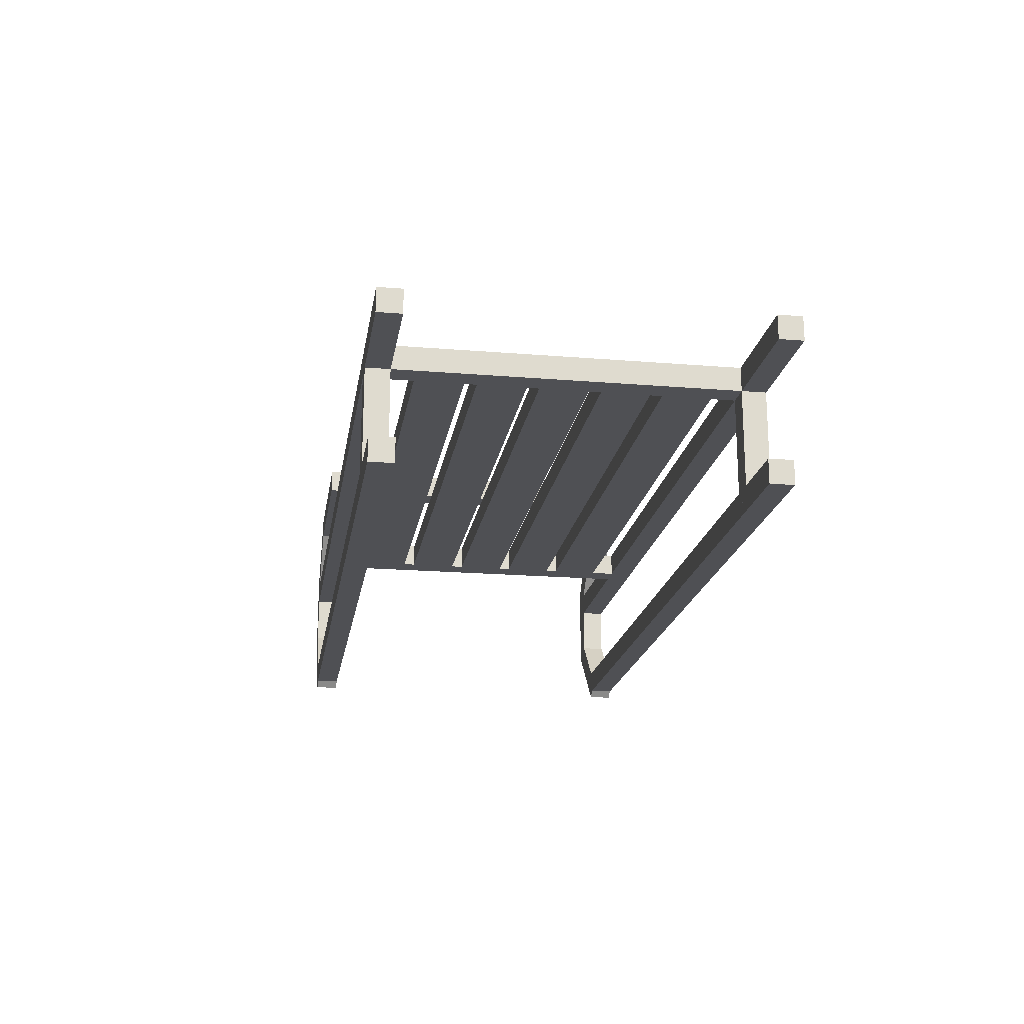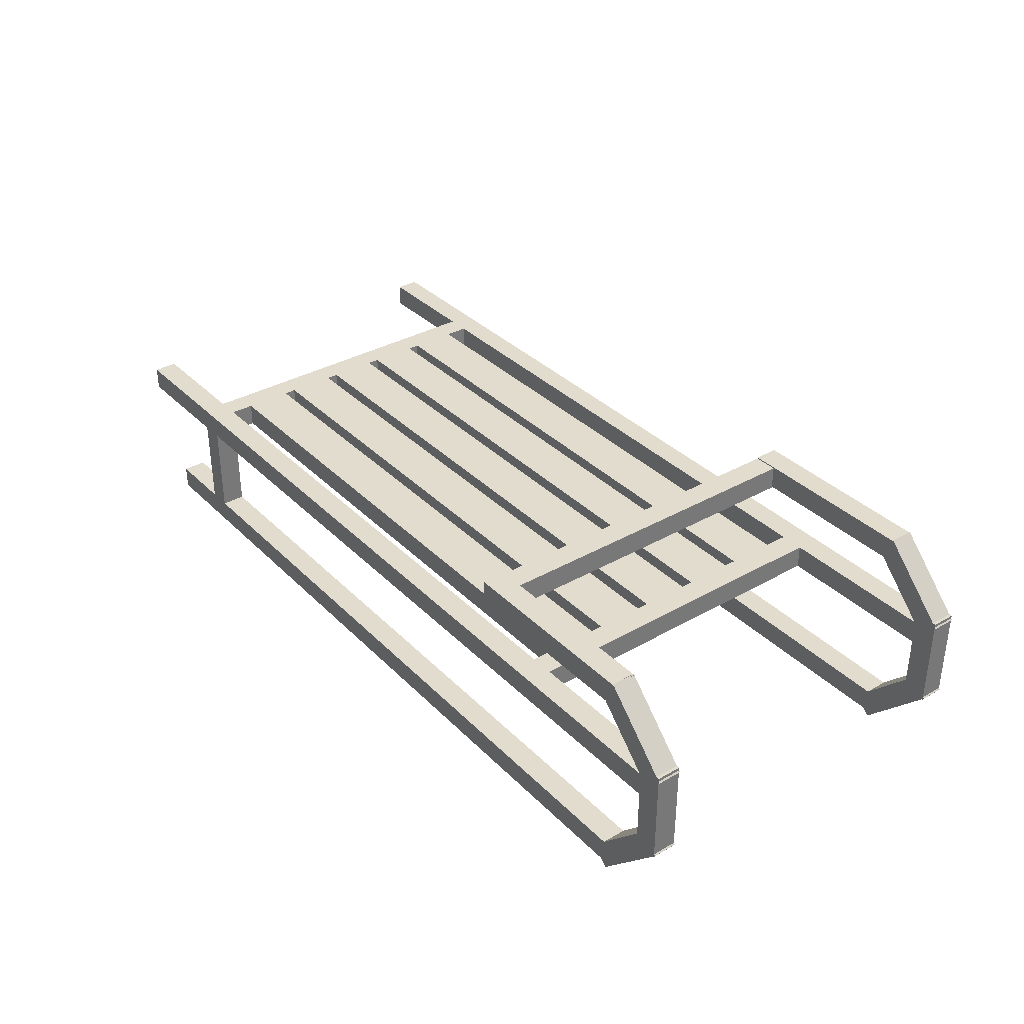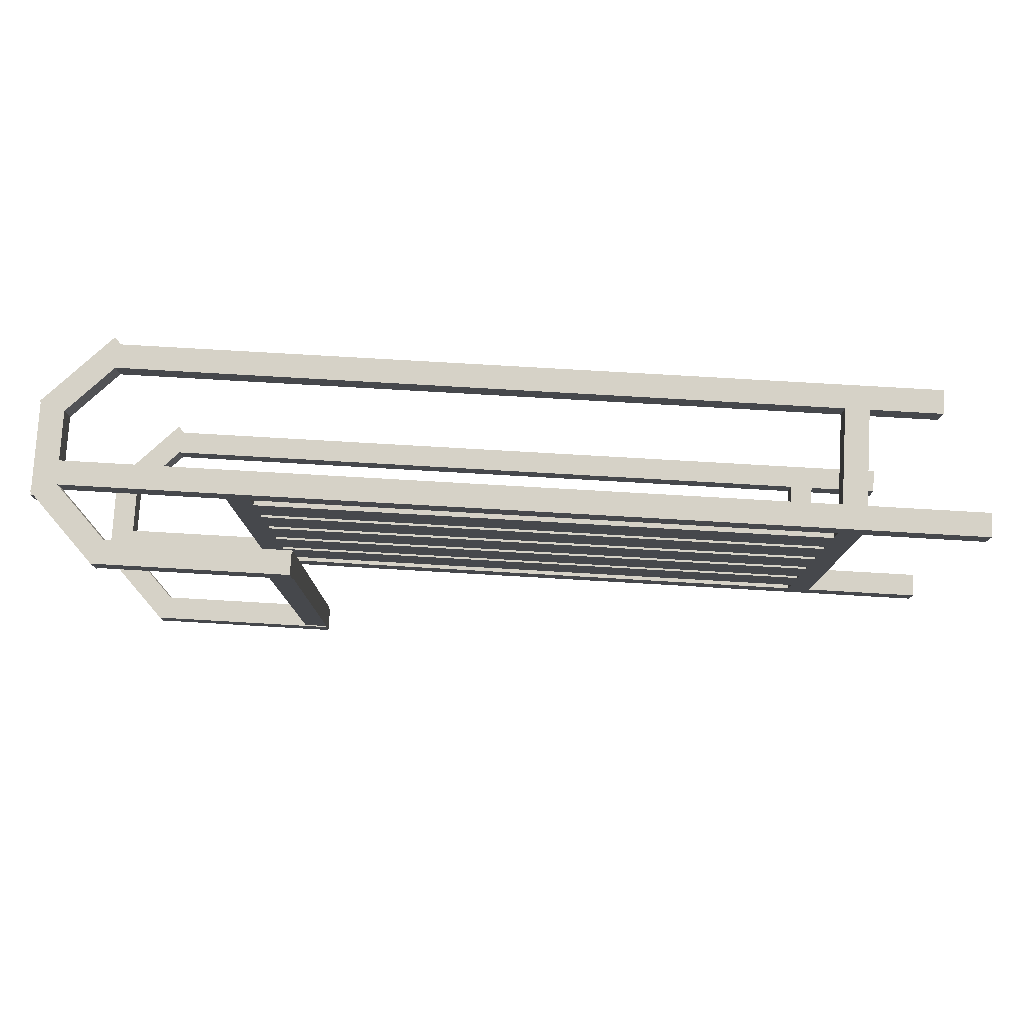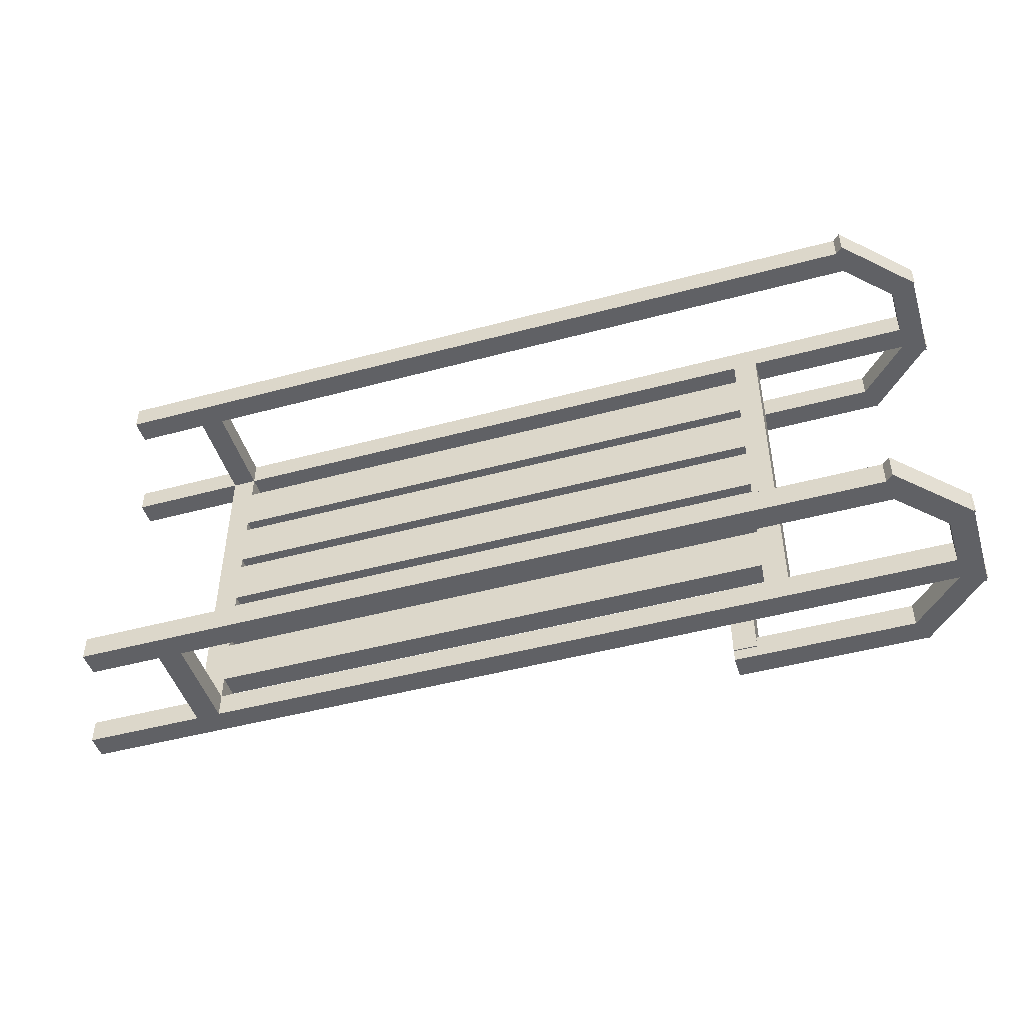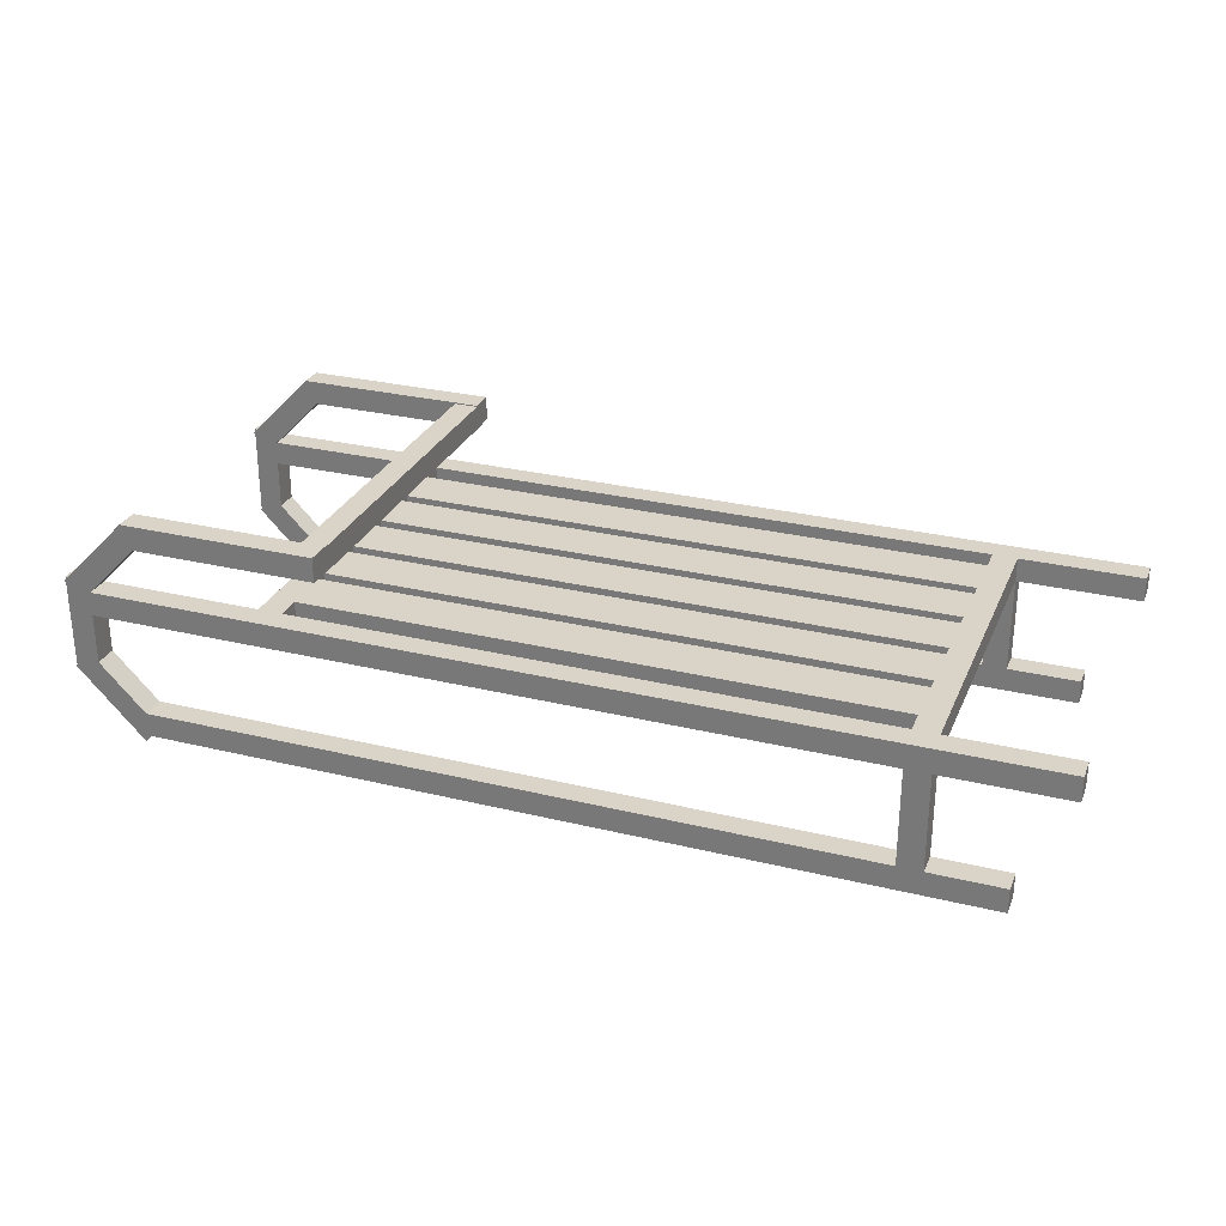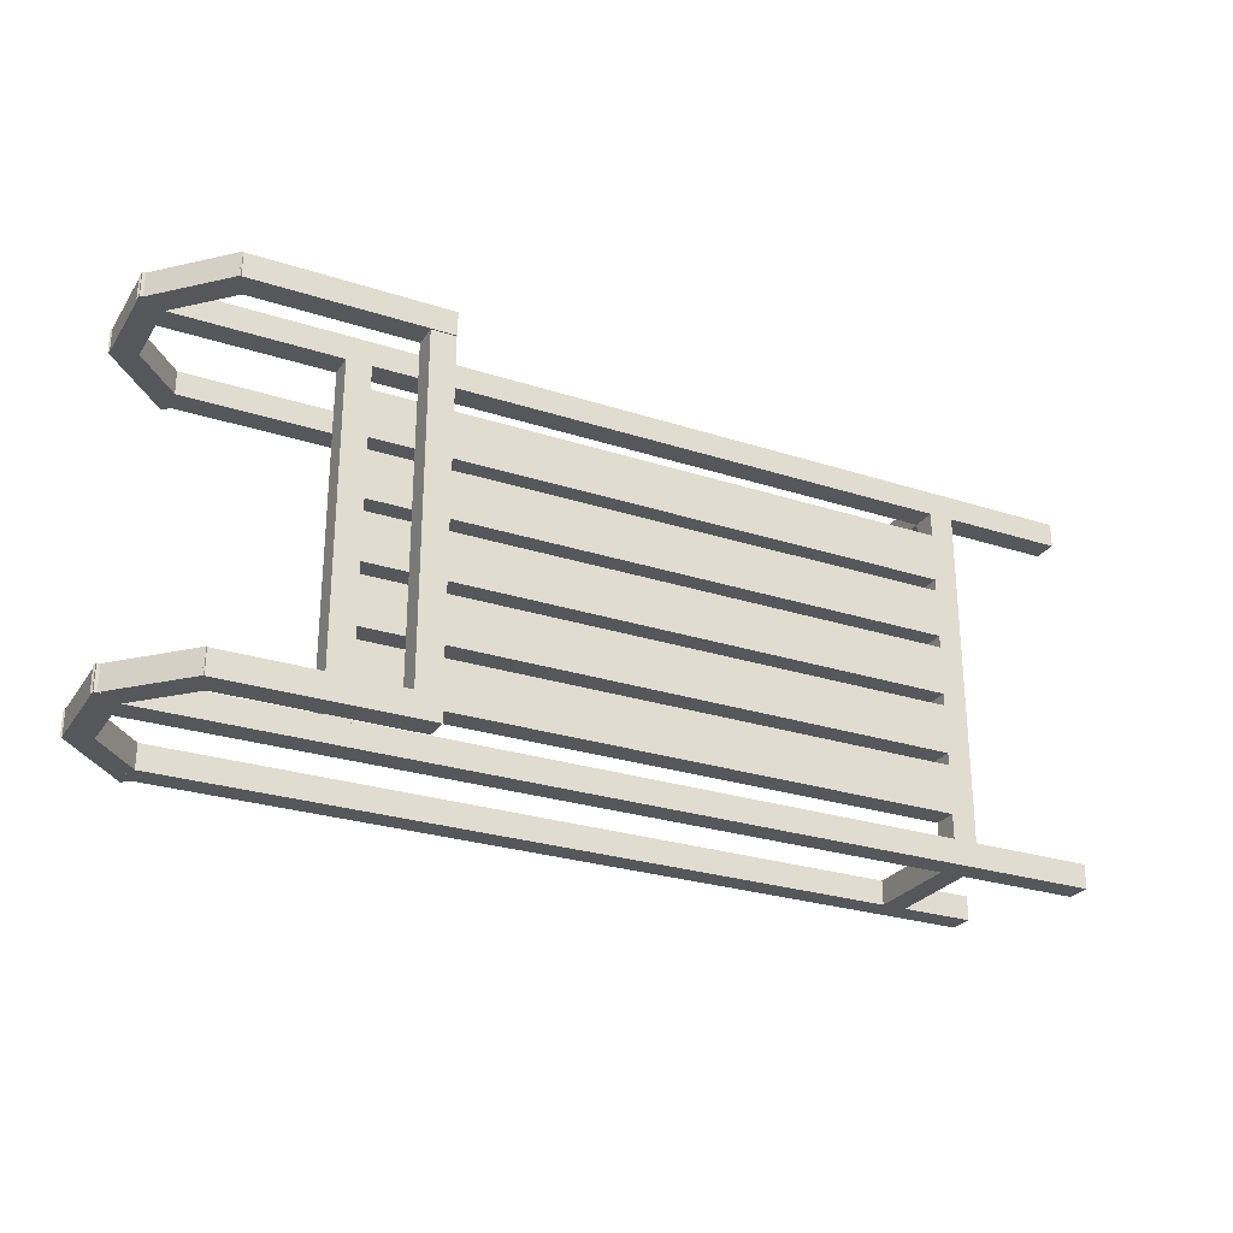
<metadata>
{"format":"obj","ext":"obj","renderer":"f3d","projection":"perspective","resolution":1024,"background":"white","views":[{"elev":-19.1,"azim":-98.9,"up":"+Y"},{"elev":34.6,"azim":52.6,"up":"+Y"},{"elev":78.5,"azim":-176.7,"up":"+Z"},{"elev":-47.1,"azim":17.0,"up":"+Z"},{"elev":28.4,"azim":-159.9,"up":"+Y"},{"elev":-27.1,"azim":153.4,"up":"+Z"}]}
</metadata>
<code>
o Cube.022_Cube.043
v 2 1.52 -2.5
v 2 1.72 -2.5
v 2 1.52 -5.5
v 2 1.72 -5.5
v 2.2 1.52 -2.5
v 2.2 1.72 -2.5
v 2.2 1.52 -5.5
v 2.2 1.72 -5.5
f 1 2 4 3
f 3 4 8 7
f 7 8 6 5
f 5 6 2 1
f 3 7 5 1
f 8 4 2 6
o Cube.021_Cube.042
v 2 1.53 -5.4
v 2 1.73 -5.4
v 2 1.53 -5.6
v 2 1.73 -5.6
v 3.6 1.53 -5.4
v 3.6 1.73 -5.4
v 3.6 1.53 -5.6
v 3.6 1.73 -5.6
f 9 10 12 11
f 11 12 16 15
f 15 16 14 13
f 13 14 10 9
f 11 15 13 9
f 16 12 10 14
o Cube.020_Cube.041
v 3.449 1.597 -5.4
v 3.593 1.736 -5.4
v 3.449 1.597 -5.6
v 3.593 1.736 -5.6
v 4.007 1.024 -5.4
v 4.151 1.163 -5.4
v 4.007 1.024 -5.6
v 4.151 1.163 -5.6
f 17 18 20 19
f 19 20 24 23
f 23 24 22 21
f 21 22 18 17
f 19 23 21 17
f 24 20 18 22
o Cube.019_Cube.040
v 3.94 0.4 -5.4
v 3.94 1.2 -5.4
v 3.94 0.4 -5.6
v 3.94 1.2 -5.6
v 4.14 0.4 -5.4
v 4.14 1.2 -5.4
v 4.14 0.4 -5.6
v 4.14 1.2 -5.6
f 25 26 28 27
f 27 28 32 31
f 31 32 30 29
f 29 30 26 25
f 27 31 29 25
f 32 28 26 30
o Cube.018_Cube.039
v 3.593 -0.1565 -5.4
v 3.449 -0.01708 -5.4
v 3.593 -0.1565 -5.6
v 3.449 -0.01708 -5.6
v 4.151 0.4171 -5.4
v 4.007 0.5565 -5.4
v 4.151 0.4171 -5.6
v 4.007 0.5565 -5.6
f 33 34 36 35
f 35 36 40 39
f 39 40 38 37
f 37 38 34 33
f 35 39 37 33
f 40 36 34 38
o Cube.017_Cube.038
v -3.2 -0.1 -5.4
v -3.2 0.1 -5.4
v -3.2 -0.1 -5.6
v -3.2 0.1 -5.6
v 3.6 -0.1 -5.4
v 3.6 0.1 -5.4
v 3.6 -0.1 -5.6
v 3.6 0.1 -5.6
f 41 42 44 43
f 43 44 48 47
f 47 48 46 45
f 45 46 42 41
f 43 47 45 41
f 48 44 42 46
o Cube.016_Cube.037
v 2 1.53 -2.4
v 2 1.73 -2.4
v 2 1.53 -2.6
v 2 1.73 -2.6
v 3.6 1.53 -2.4
v 3.6 1.73 -2.4
v 3.6 1.53 -2.6
v 3.6 1.73 -2.6
f 49 50 52 51
f 51 52 56 55
f 55 56 54 53
f 53 54 50 49
f 51 55 53 49
f 56 52 50 54
o Cube.015_Cube.036
v 3.449 1.597 -2.4
v 3.593 1.736 -2.4
v 3.449 1.597 -2.6
v 3.593 1.736 -2.6
v 4.007 1.024 -2.4
v 4.151 1.163 -2.4
v 4.007 1.024 -2.6
v 4.151 1.163 -2.6
f 57 58 60 59
f 59 60 64 63
f 63 64 62 61
f 61 62 58 57
f 59 63 61 57
f 64 60 58 62
o Cube.014_Cube.035
v 3.94 0.4 -2.4
v 3.94 1.2 -2.4
v 3.94 0.4 -2.6
v 3.94 1.2 -2.6
v 4.14 0.4 -2.4
v 4.14 1.2 -2.4
v 4.14 0.4 -2.6
v 4.14 1.2 -2.6
f 65 66 68 67
f 67 68 72 71
f 71 72 70 69
f 69 70 66 65
f 67 71 69 65
f 72 68 66 70
o Cube.013_Cube.034
v 3.593 -0.1565 -2.4
v 3.449 -0.01708 -2.4
v 3.593 -0.1565 -2.6
v 3.449 -0.01708 -2.6
v 4.151 0.4171 -2.4
v 4.007 0.5565 -2.4
v 4.151 0.4171 -2.6
v 4.007 0.5565 -2.6
f 73 74 76 75
f 75 76 80 79
f 79 80 78 77
f 77 78 74 73
f 75 79 77 73
f 80 76 74 78
o Cube.012_Cube.033
v -3.2 -0.1 -2.4
v -3.2 0.1 -2.4
v -3.2 -0.1 -2.6
v -3.2 0.1 -2.6
v 3.6 -0.1 -2.4
v 3.6 0.1 -2.4
v 3.6 -0.1 -2.6
v 3.6 0.1 -2.6
f 81 82 84 83
f 83 84 88 87
f 87 88 86 85
f 85 86 82 81
f 83 87 85 81
f 88 84 82 86
o Cube.011_Cube.032
v -2.6 0 -5.4
v -2.6 1 -5.4
v -2.6 0 -5.6
v -2.6 1 -5.6
v -2.4 0 -5.4
v -2.4 1 -5.4
v -2.4 0 -5.6
v -2.4 1 -5.6
f 89 90 92 91
f 91 92 96 95
f 95 96 94 93
f 93 94 90 89
f 91 95 93 89
f 96 92 90 94
o Cube.009_Cube.031
v -2.6 0 -2.4
v -2.6 1 -2.4
v -2.6 0 -2.6
v -2.6 1 -2.6
v -2.4 0 -2.4
v -2.4 1 -2.4
v -2.4 0 -2.6
v -2.4 1 -2.6
f 97 98 100 99
f 99 100 104 103
f 103 104 102 101
f 101 102 98 97
f 99 103 101 97
f 104 100 98 102
o Cube.008_Cube.030
v -2.6 0.9 -2.5
v -2.6 1.1 -2.5
v -2.6 0.9 -5.5
v -2.6 1.1 -5.5
v -2.4 0.9 -2.5
v -2.4 1.1 -2.5
v -2.4 0.9 -5.5
v -2.4 1.1 -5.5
f 105 106 108 107
f 107 108 112 111
f 111 112 110 109
f 109 110 106 105
f 107 111 109 105
f 112 108 106 110
o Cube.007_Cube.029
v 2.4 0.9 -2.5
v 2.4 1.1 -2.5
v 2.4 0.9 -5.5
v 2.4 1.1 -5.5
v 2.6 0.9 -2.5
v 2.6 1.1 -2.5
v 2.6 0.9 -5.5
v 2.6 1.1 -5.5
f 113 114 116 115
f 115 116 120 119
f 119 120 118 117
f 117 118 114 113
f 115 119 117 113
f 120 116 114 118
o Cube.006_Cube.028
v -3.6 0.9 -5.4
v -3.6 1.1 -5.4
v -3.6 0.9 -5.6
v -3.6 1.1 -5.6
v 4 0.9 -5.4
v 4 1.1 -5.4
v 4 0.9 -5.6
v 4 1.1 -5.6
f 121 122 124 123
f 123 124 128 127
f 127 128 126 125
f 125 126 122 121
f 123 127 125 121
f 128 124 122 126
o Cube.005_Cube.027
v -3.6 0.9 -2.4
v -3.6 1.1 -2.4
v -3.6 0.9 -2.6
v -3.6 1.1 -2.6
v 4 0.9 -2.4
v 4 1.1 -2.4
v 4 0.9 -2.6
v 4 1.1 -2.6
f 129 130 132 131
f 131 132 136 135
f 135 136 134 133
f 133 134 130 129
f 131 135 133 129
f 136 132 130 134
o Cube.004_Cube.026
v -2.5 0.9 -4.8
v -2.5 1.1 -4.8
v -2.5 0.9 -5.2
v -2.5 1.1 -5.2
v 2.5 0.9 -4.8
v 2.5 1.1 -4.8
v 2.5 0.9 -5.2
v 2.5 1.1 -5.2
f 137 138 140 139
f 139 140 144 143
f 143 144 142 141
f 141 142 138 137
f 139 143 141 137
f 144 140 138 142
o Cube.003_Cube.025
v -2.5 0.9 -4.3
v -2.5 1.1 -4.3
v -2.5 0.9 -4.7
v -2.5 1.1 -4.7
v 2.5 0.9 -4.3
v 2.5 1.1 -4.3
v 2.5 0.9 -4.7
v 2.5 1.1 -4.7
f 145 146 148 147
f 147 148 152 151
f 151 152 150 149
f 149 150 146 145
f 147 151 149 145
f 152 148 146 150
o Cube.002_Cube.024
v -2.5 0.9 -3.8
v -2.5 1.1 -3.8
v -2.5 0.9 -4.2
v -2.5 1.1 -4.2
v 2.5 0.9 -3.8
v 2.5 1.1 -3.8
v 2.5 0.9 -4.2
v 2.5 1.1 -4.2
f 153 154 156 155
f 155 156 160 159
f 159 160 158 157
f 157 158 154 153
f 155 159 157 153
f 160 156 154 158
o Cube.001_Cube.023
v -2.5 0.9 -3.3
v -2.5 1.1 -3.3
v -2.5 0.9 -3.7
v -2.5 1.1 -3.7
v 2.5 0.9 -3.3
v 2.5 1.1 -3.3
v 2.5 0.9 -3.7
v 2.5 1.1 -3.7
f 161 162 164 163
f 163 164 168 167
f 167 168 166 165
f 165 166 162 161
f 163 167 165 161
f 168 164 162 166
o Cube_Cube.022
v -2.5 0.9 -2.8
v -2.5 1.1 -2.8
v -2.5 0.9 -3.2
v -2.5 1.1 -3.2
v 2.5 0.9 -2.8
v 2.5 1.1 -2.8
v 2.5 0.9 -3.2
v 2.5 1.1 -3.2
f 169 170 172 171
f 171 172 176 175
f 175 176 174 173
f 173 174 170 169
f 171 175 173 169
f 176 172 170 174
o Cube.010
v -2.6 0 -5.4
v -2.6 1 -5.4
v -2.6 0 -5.6
v -2.6 1 -5.6
v -2.4 0 -5.4
v -2.4 1 -5.4
v -2.4 0 -5.6
v -2.4 1 -5.6
f 177 178 180 179
f 179 180 184 183
f 183 184 182 181
f 181 182 178 177
f 179 183 181 177
f 184 180 178 182

</code>
